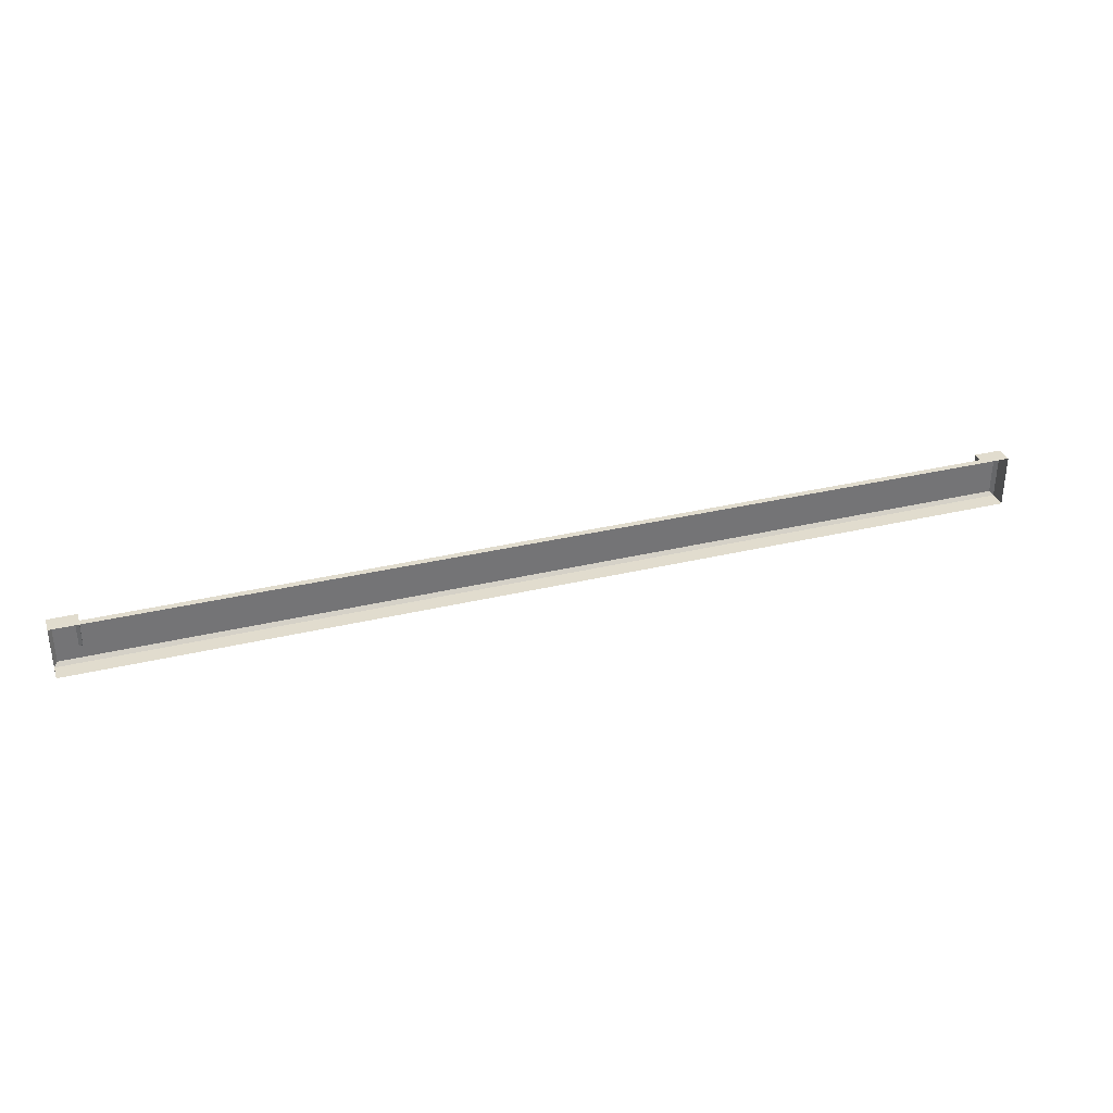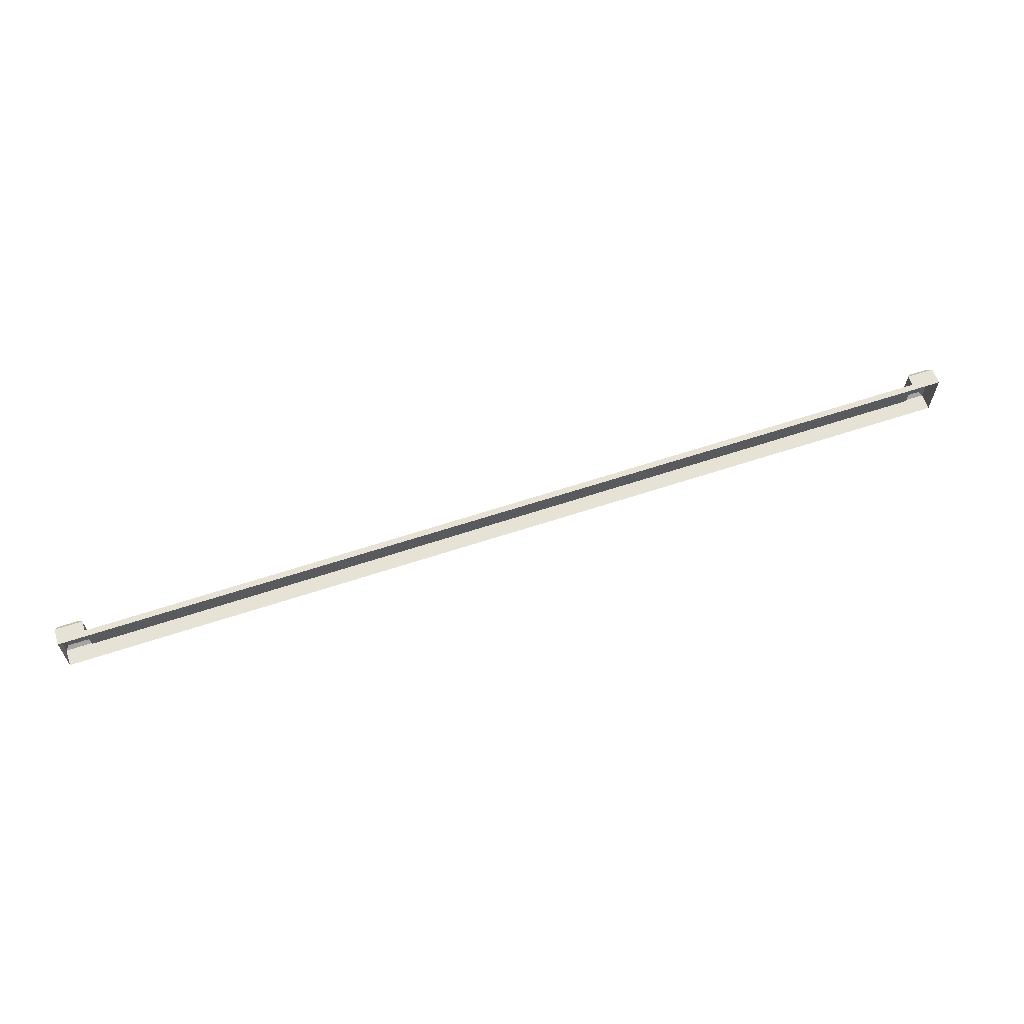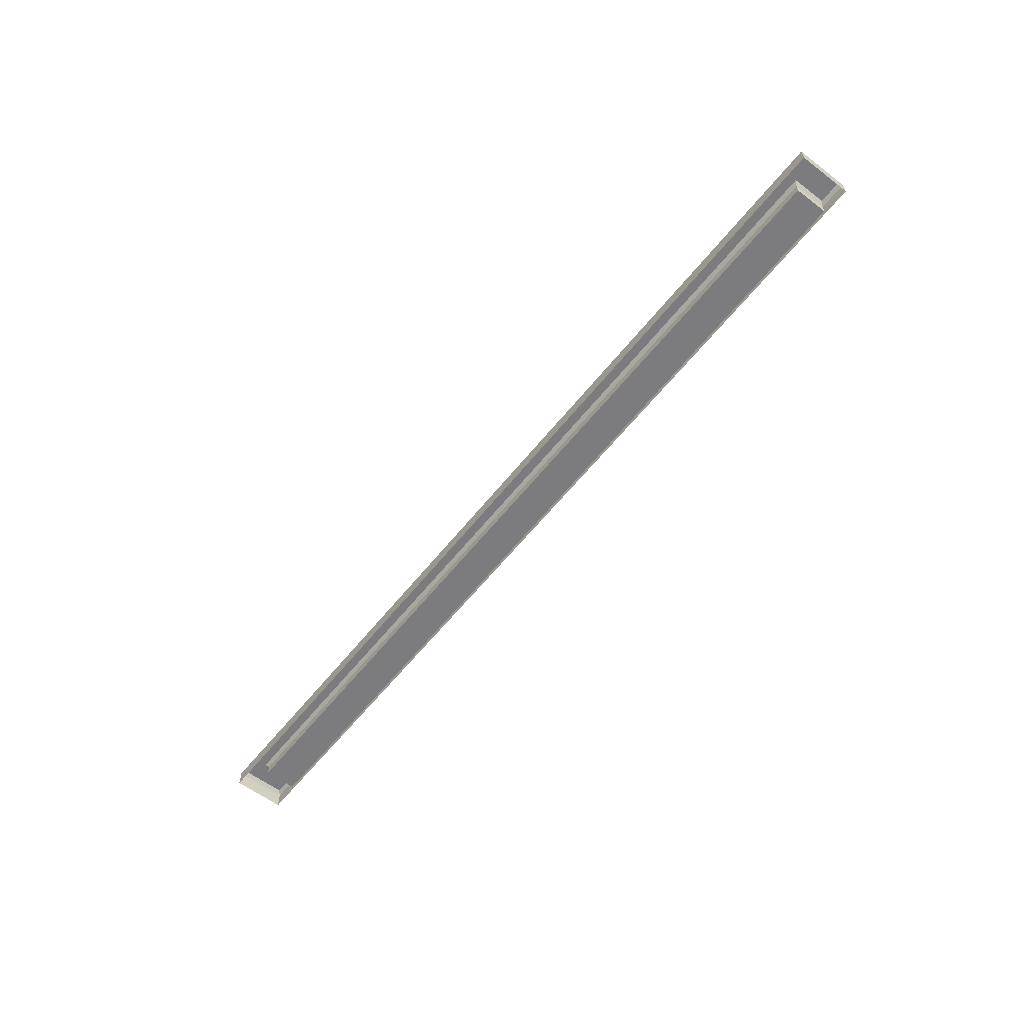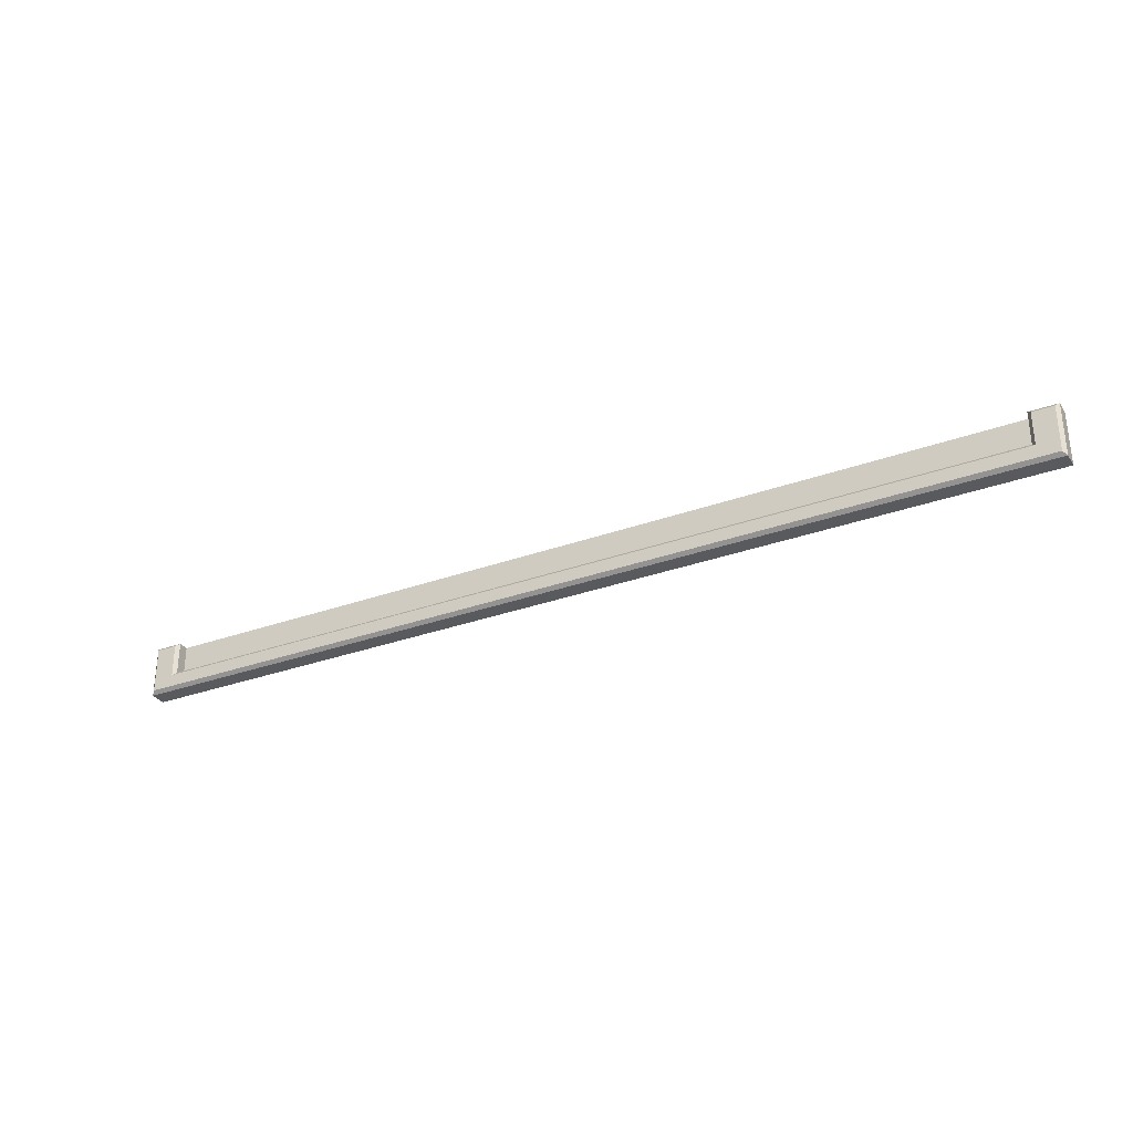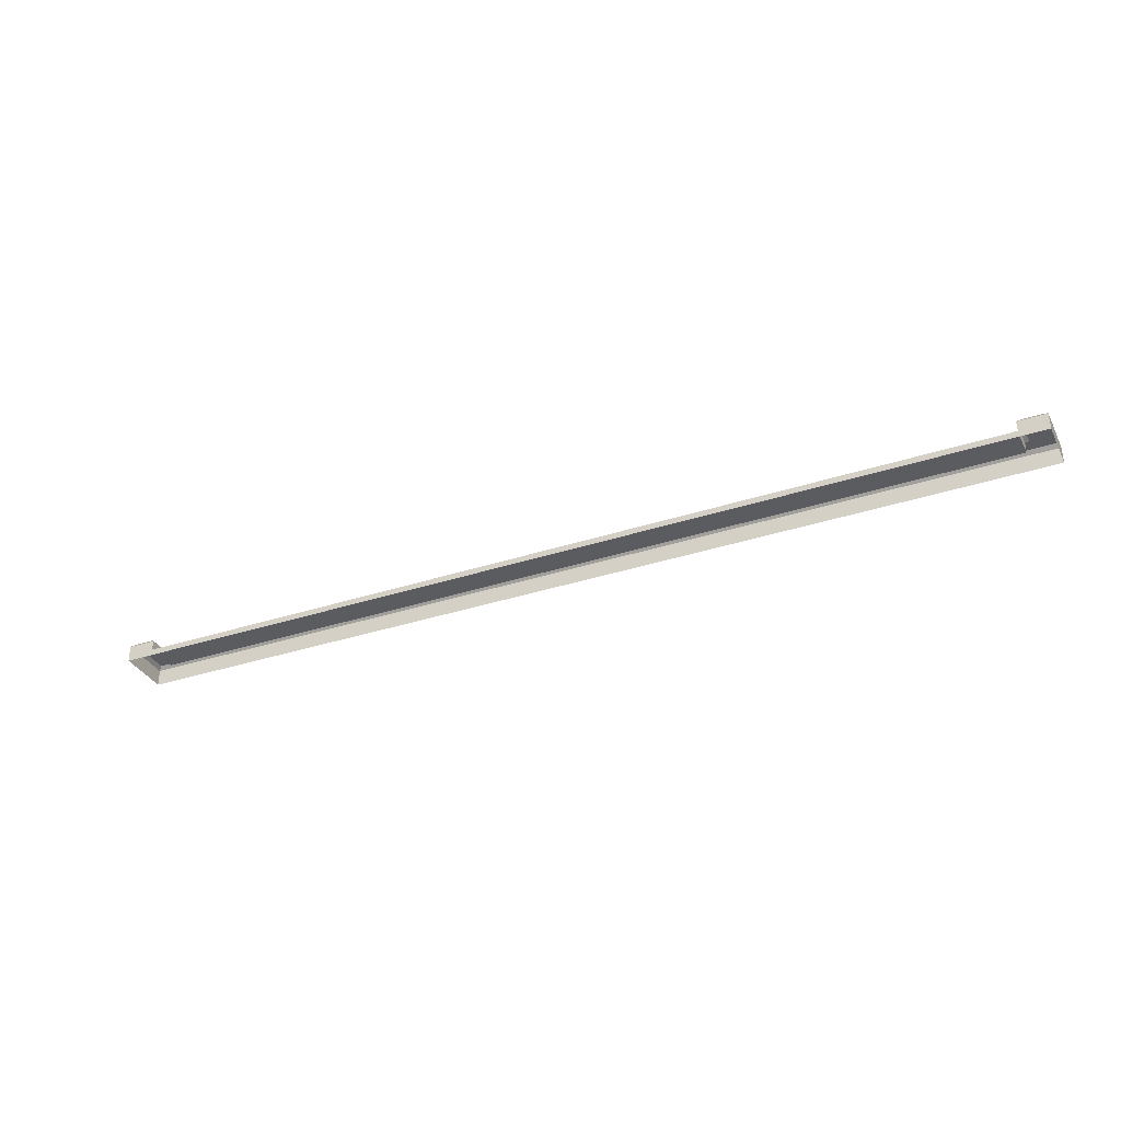
<metadata>
{"format":"obj","ext":"obj","renderer":"f3d","projection":"perspective","resolution":1024,"background":"white","views":[{"elev":34.1,"azim":162.1,"up":"+Y"},{"elev":62.9,"azim":161.5,"up":"+Y"},{"elev":-58.9,"azim":52.0,"up":"+Z"},{"elev":-30.9,"azim":27.5,"up":"+Y"},{"elev":-34.0,"azim":-155.9,"up":"+Z"}]}
</metadata>
<code>
v 78.84 40.7 44.82
v -0 40.7 44.82
v 78.84 49.58 44.82
v -78.84 40.7 44.82
v -78.84 49.58 44.82
v -74.17 49.58 44.82
v -74.17 40.7 44.82
v 74.17 40.7 44.82
v 74.17 49.58 44.82
v -78.84 43.98 44.82
v 78.84 43.98 44.82
v -74.17 43.98 44.82
v -0 43.98 44.82
v 74.17 43.98 44.82
v 78.84 40.7 46.57
v 78.26 41.28 47.15
v 74.17 40.7 46.57
v 74.17 41.28 47.15
v 78.26 49 47.15
v 78.84 49.58 46.57
v 74.17 49.58 46.57
v 74.76 49 47.15
v 78.84 43.98 46.57
v 78.26 43.98 47.15
v -78.26 49 47.15
v -78.84 49.58 46.57
v -78.26 43.98 47.15
v -78.84 43.98 46.57
v -0 40.7 46.57
v -0 41.28 47.15
v -74.17 40.7 46.57
v -74.17 41.28 47.15
v -74.76 49 47.15
v -74.17 49.58 46.57
v -78.26 41.28 47.15
v -78.84 40.7 46.57
v -74.76 43.4 47.15
v -74.17 43.98 46.57
v -0 43.4 47.15
v -0 43.98 46.57
v 74.76 43.4 47.15
v 74.17 43.98 46.57
v 0 49.58 44.82
v 78.84 40.7 43.8
v 74.17 40.7 43.8
v 78.84 49.58 43.8
v 74.17 49.58 43.8
v 78.84 43.98 43.8
v -78.84 49.58 43.8
v -78.84 43.98 43.8
v -0 40.7 43.8
v -74.17 40.7 43.8
v -74.17 49.58 43.8
v -78.84 40.7 43.8
v 0 49.58 43.8
f 15 23 24 16
f 16 18 17 15
f 18 30 29 17
f 19 24 23 20
f 20 21 22 19
f 21 42 41 22
f 25 33 34 26
f 26 28 27 25
f 28 36 35 27
f 30 32 31 29
f 32 35 36 31
f 33 37 38 34
f 37 39 40 38
f 39 41 42 40
f 24 19 22 41
f 27 37 33 25
f 1 15 17 8
f 9 21 20 3
f 3 20 23 11
f 10 28 26 5
f 5 26 34 6
f 7 31 36 4
f 2 29 31 7
f 8 17 29 2
f 32 30 39 37
f 35 32 37 27
f 4 36 28 10
f 23 15 1 11
f 16 24 41 18
f 39 30 18 41
f 38 12 6 34
f 40 13 12 38
f 21 9 14 42
f 42 14 13 40
f 9 43 13 14
f 43 6 12 13
f 8 45 44 1
f 3 46 47 9
f 1 44 48 11
f 5 49 50 10
f 7 52 51 2
f 6 53 49 5
f 4 54 52 7
f 2 51 45 8
f 10 50 54 4
f 11 48 46 3
f 9 47 55 43
f 43 55 53 6

</code>
